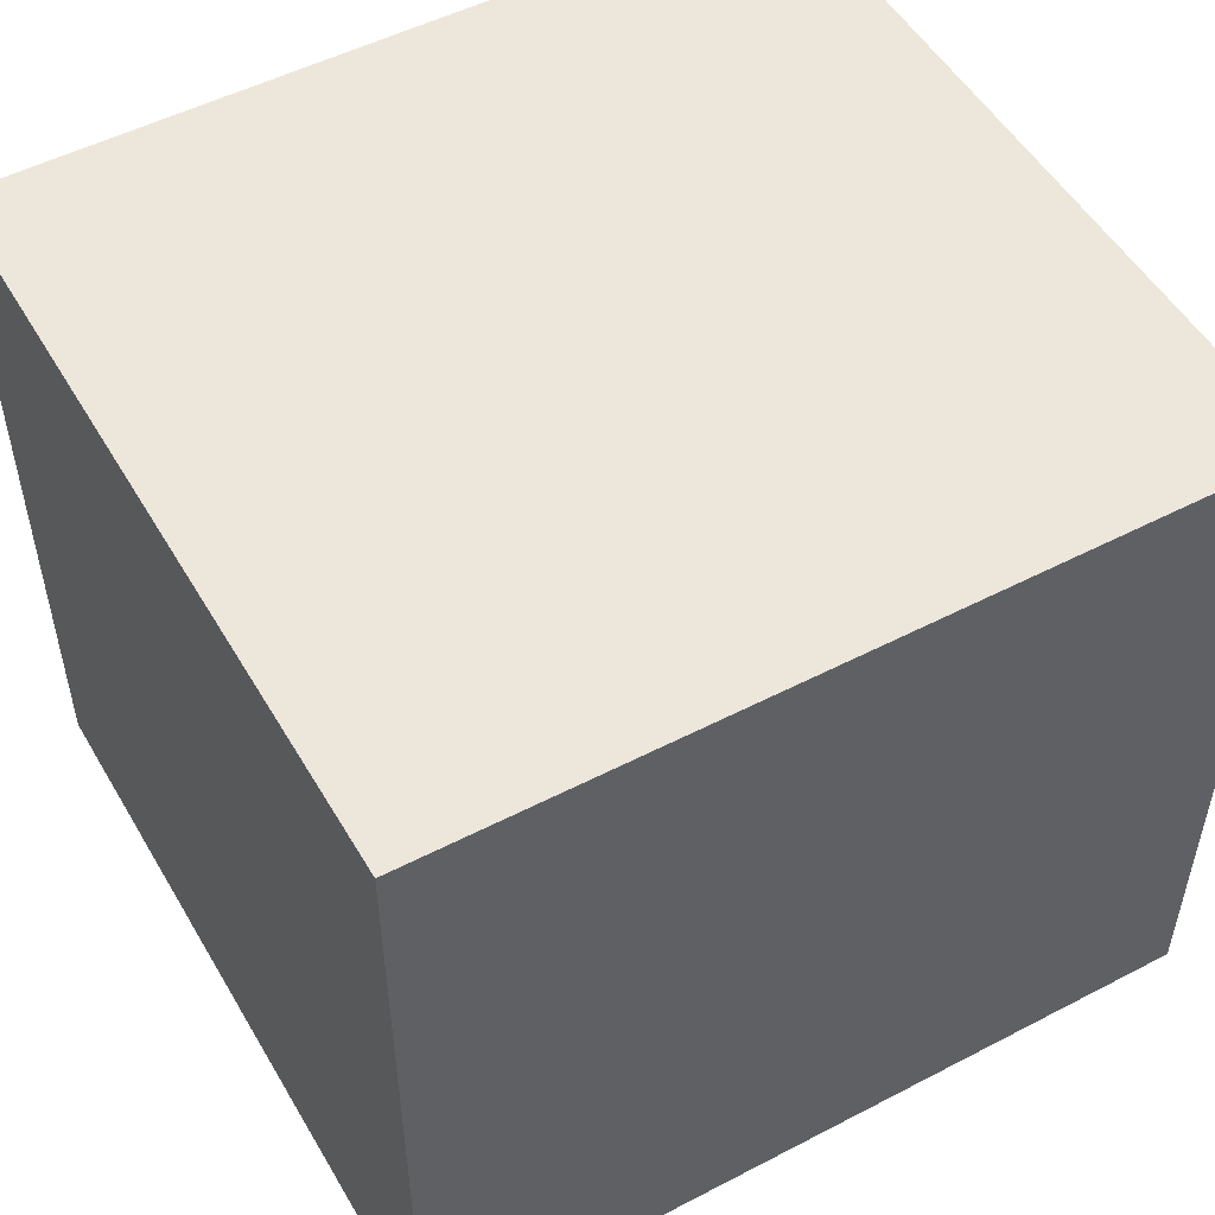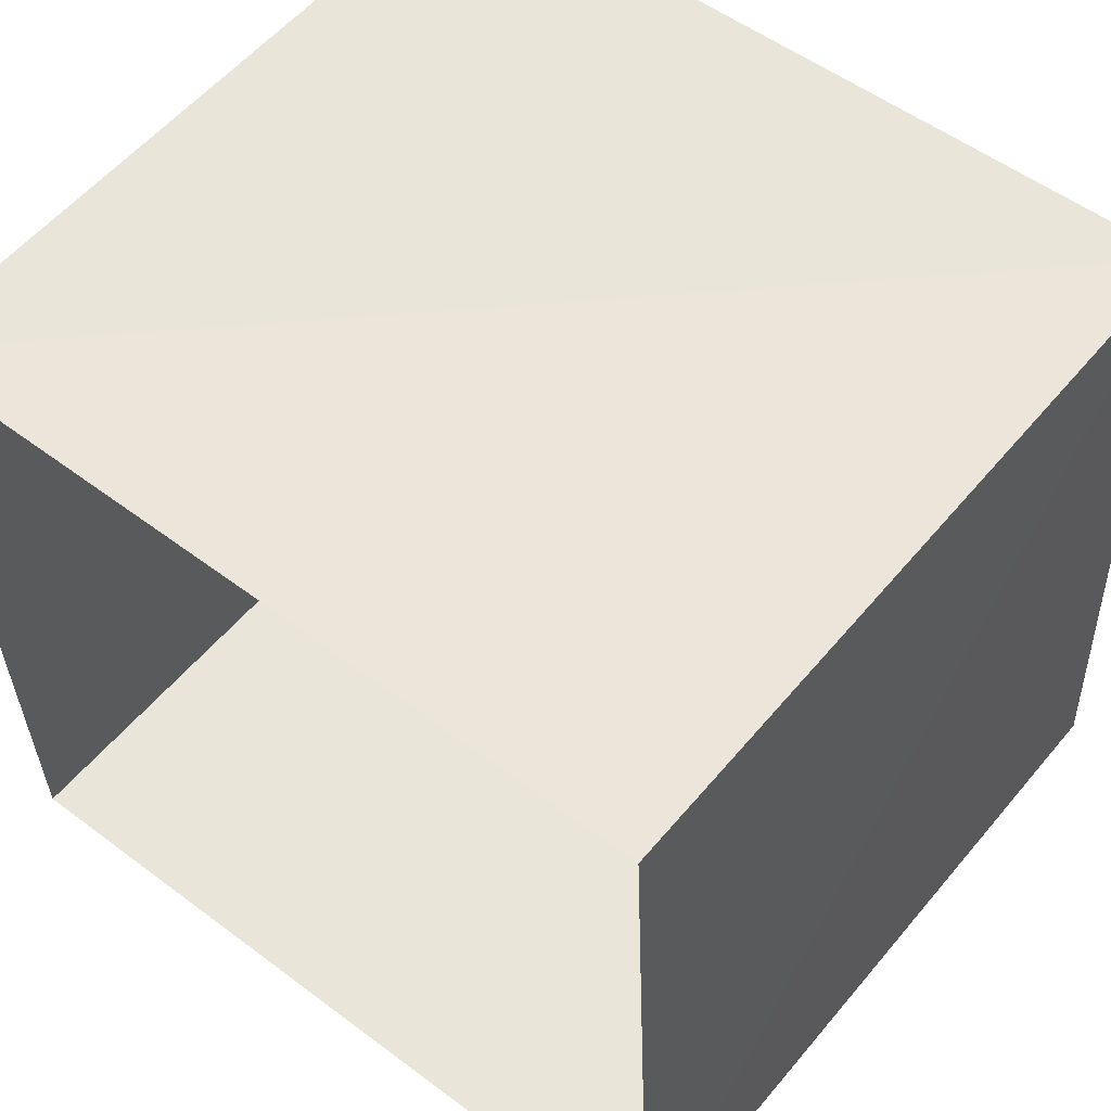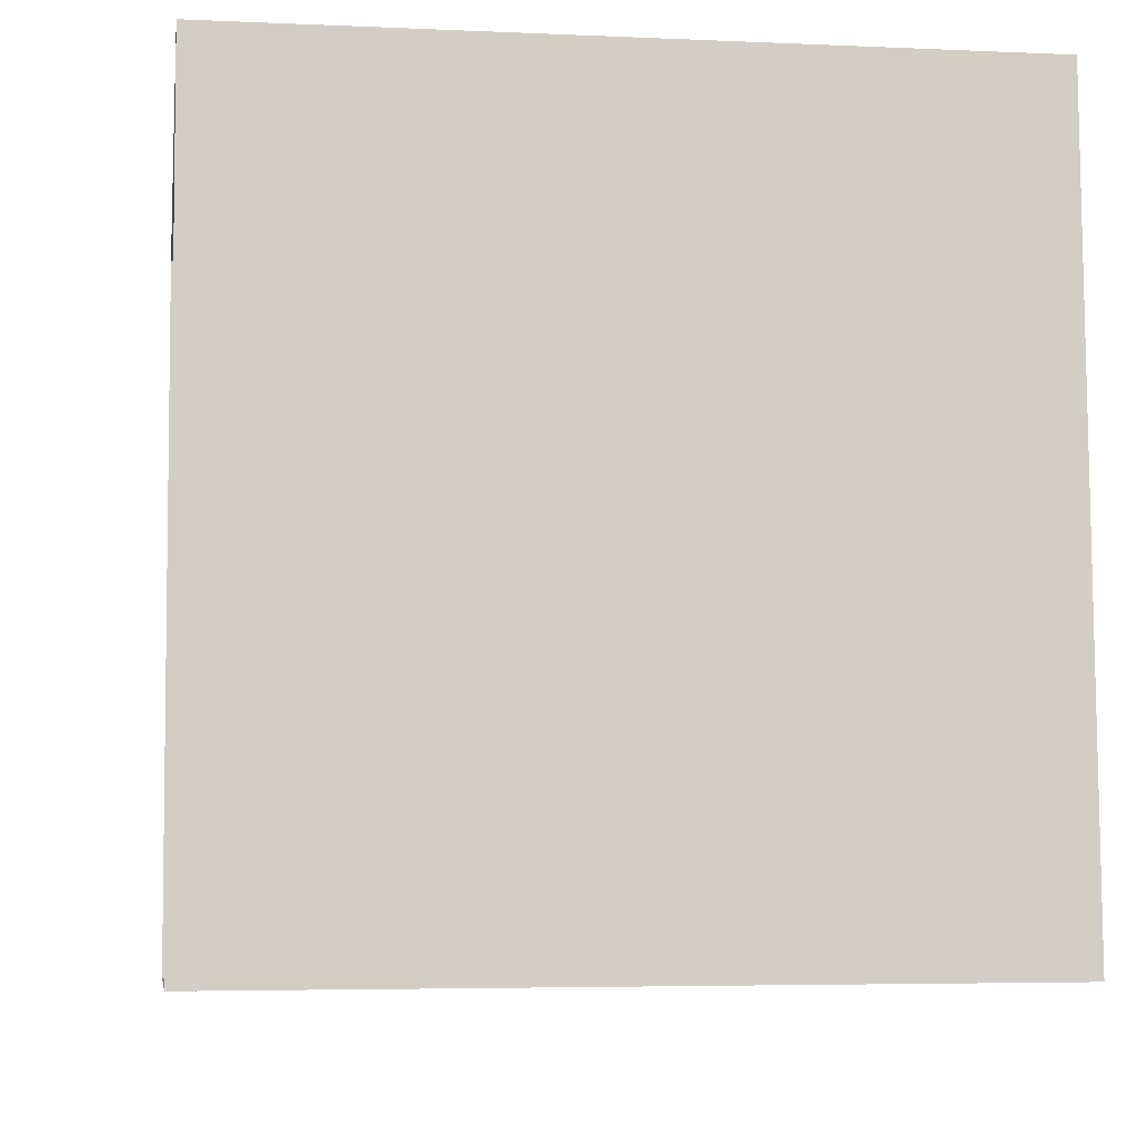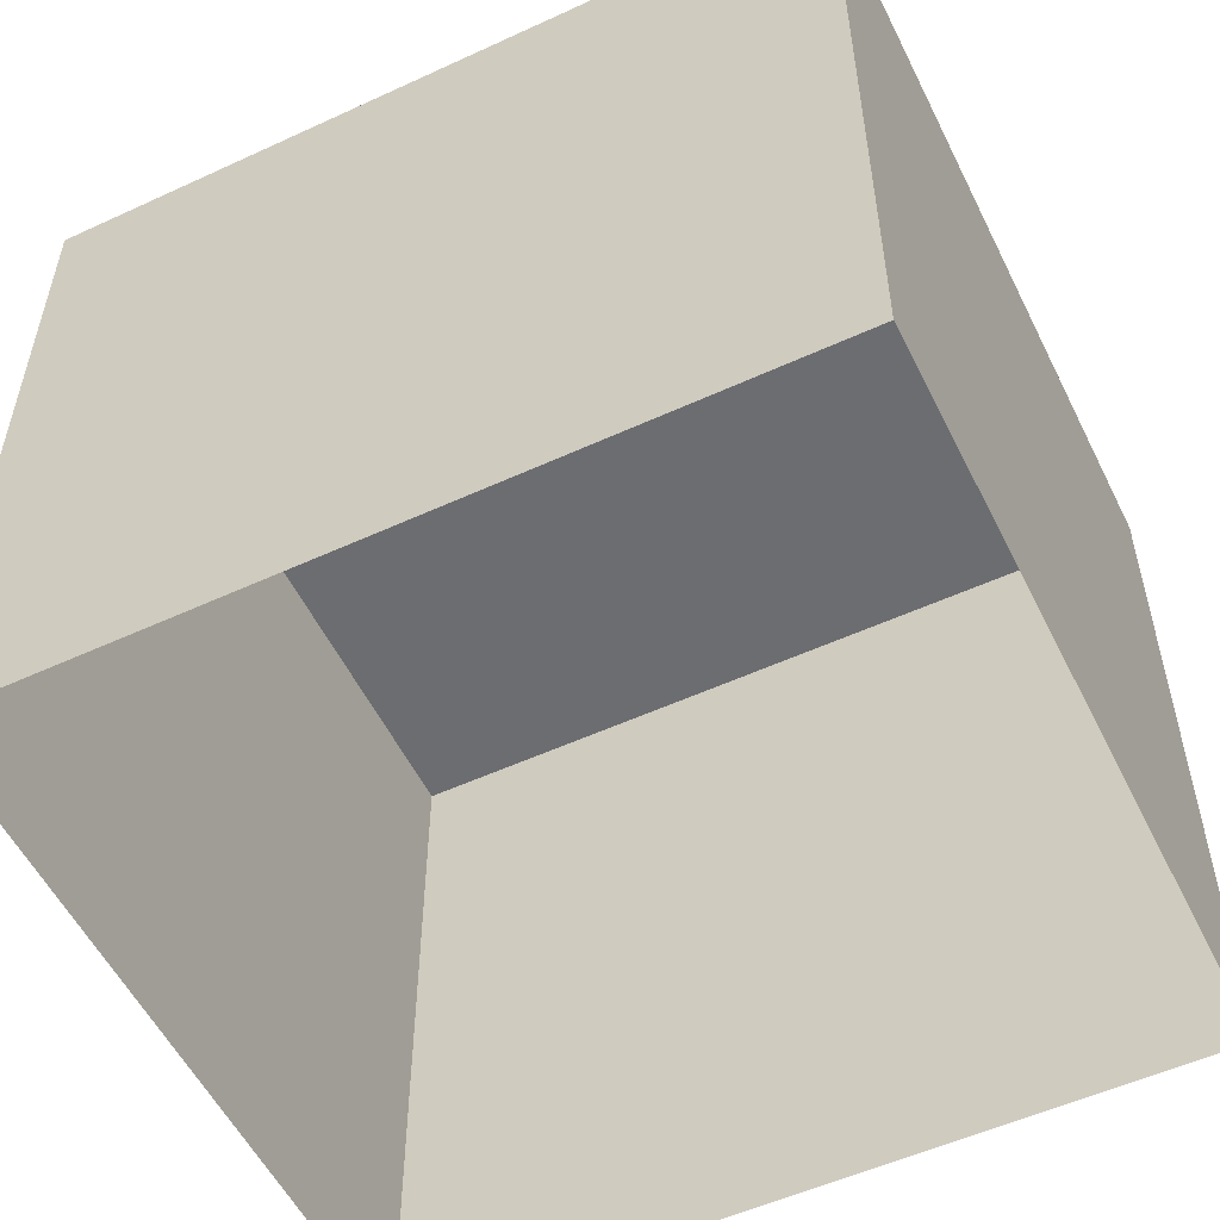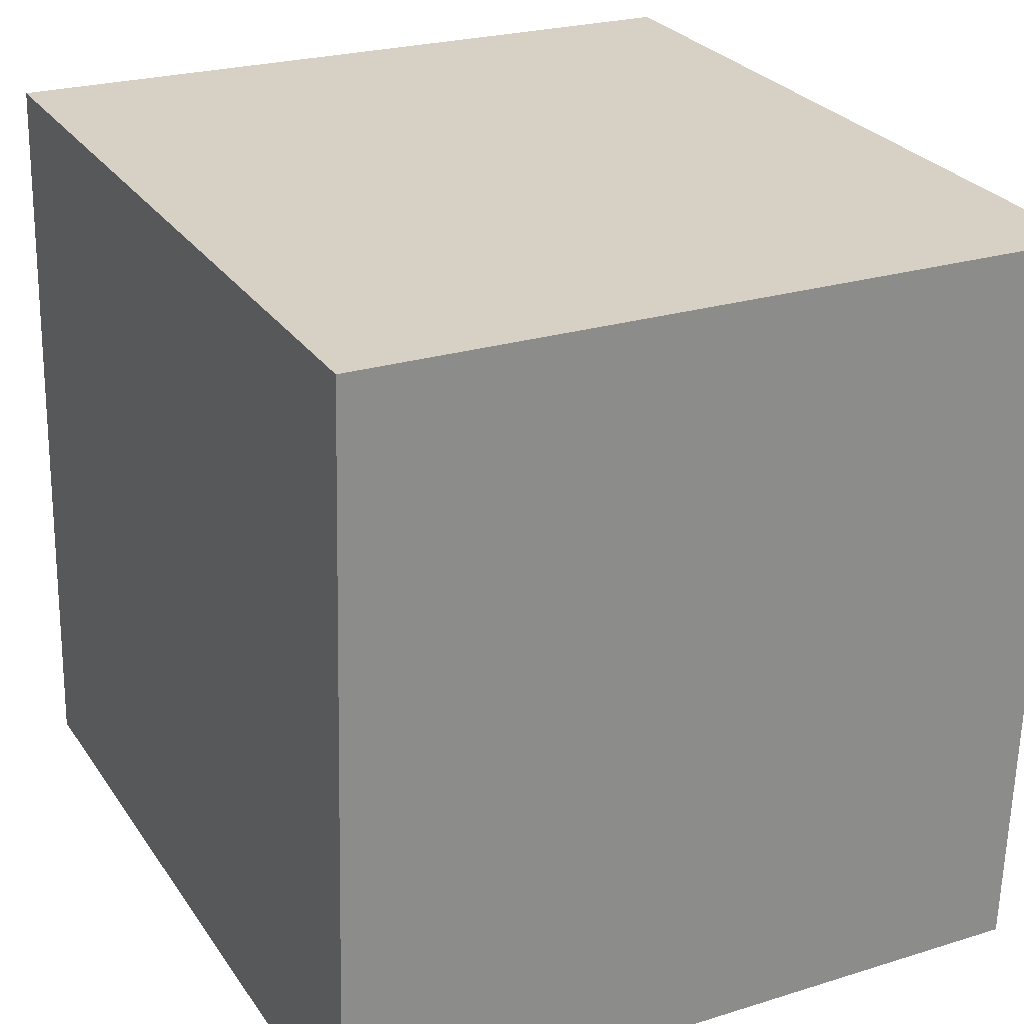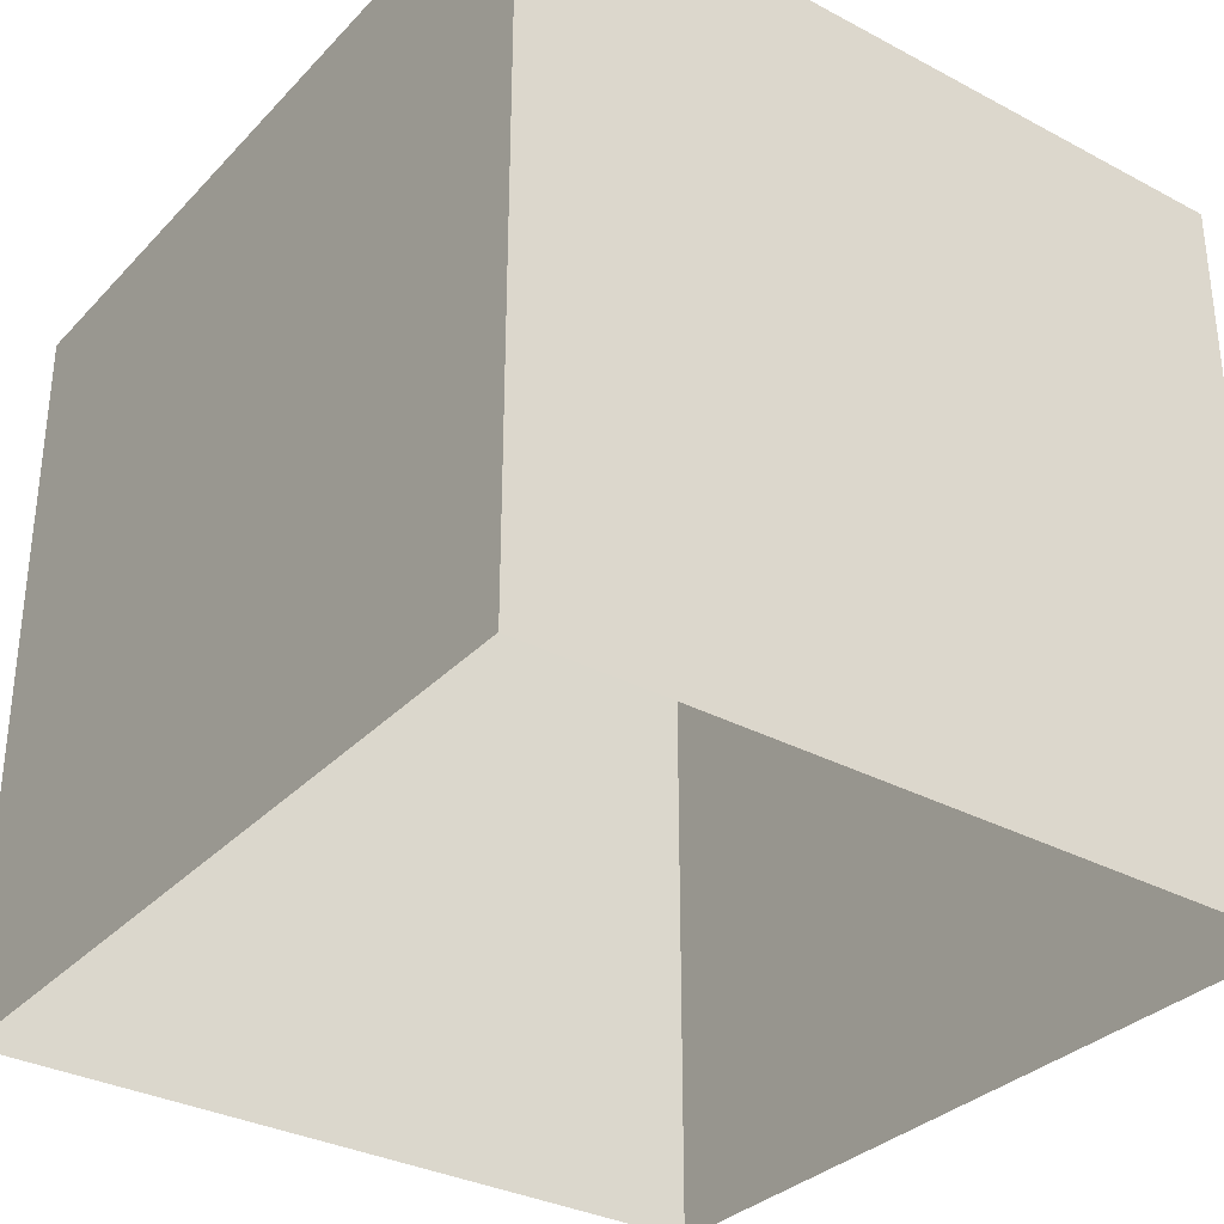
<metadata>
{"format":"obj","ext":"obj","renderer":"f3d","projection":"perspective","resolution":1024,"background":"white","views":[{"elev":52.1,"azim":-32.2,"up":"+Z"},{"elev":56.6,"azim":-140.9,"up":"+Y"},{"elev":-4.8,"azim":-98.3,"up":"+Y"},{"elev":-53.9,"azim":23.4,"up":"+Z"},{"elev":24.1,"azim":62.8,"up":"+Y"},{"elev":-32.8,"azim":51.3,"up":"+Z"}]}
</metadata>
<code>
v -3.163e+05 4.032e+04 3.691
v -3.163e+05 4.032e+04 3.692
v -3.163e+05 4.032e+04 3.691
v -3.163e+05 4.032e+04 3.69
v -3.163e+05 4.032e+04 5.834
v -3.163e+05 4.032e+04 5.833
v -3.163e+05 4.032e+04 5.834
v -3.163e+05 4.032e+04 5.835
f 1 2 3
f 4 1 3
f 5 6 7
f 8 5 7
f 7 4 3
f 7 6 4
f 8 2 1
f 5 8 1
f 8 3 2
f 8 7 3
f 5 1 4
f 6 5 4

</code>
